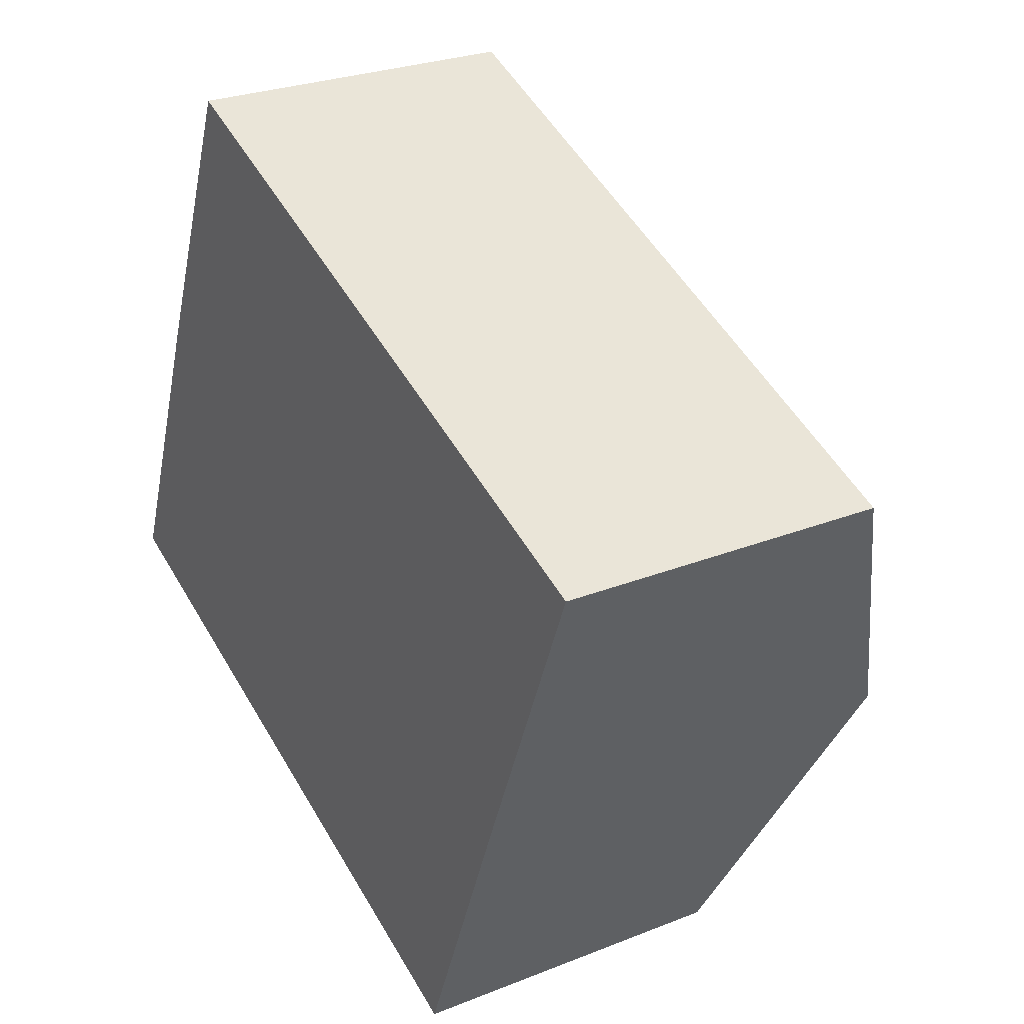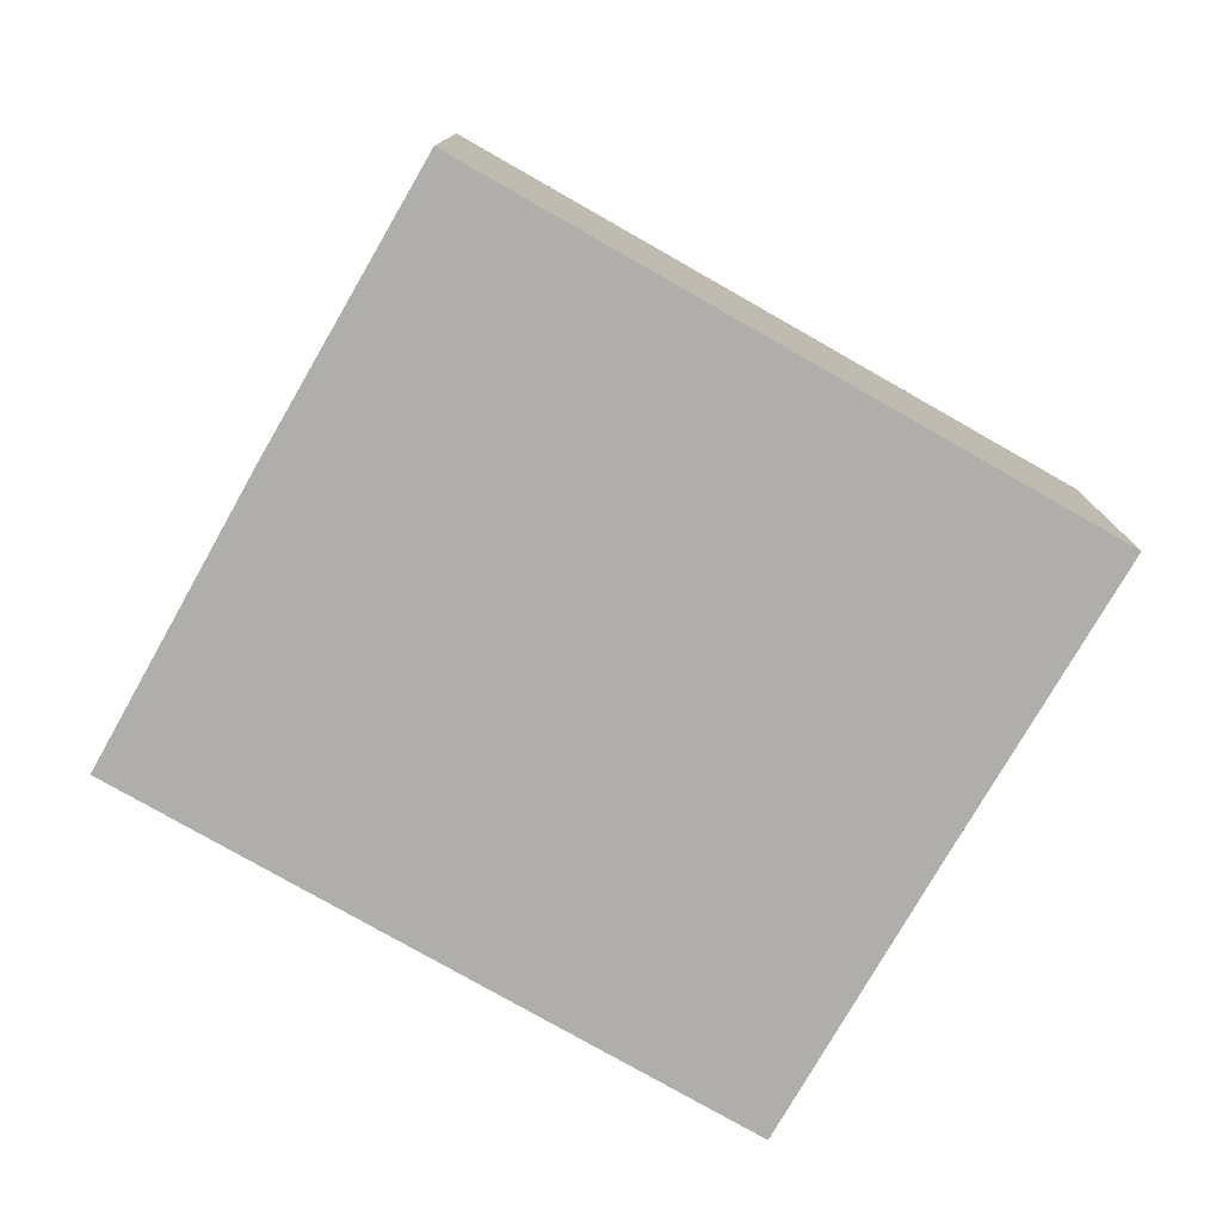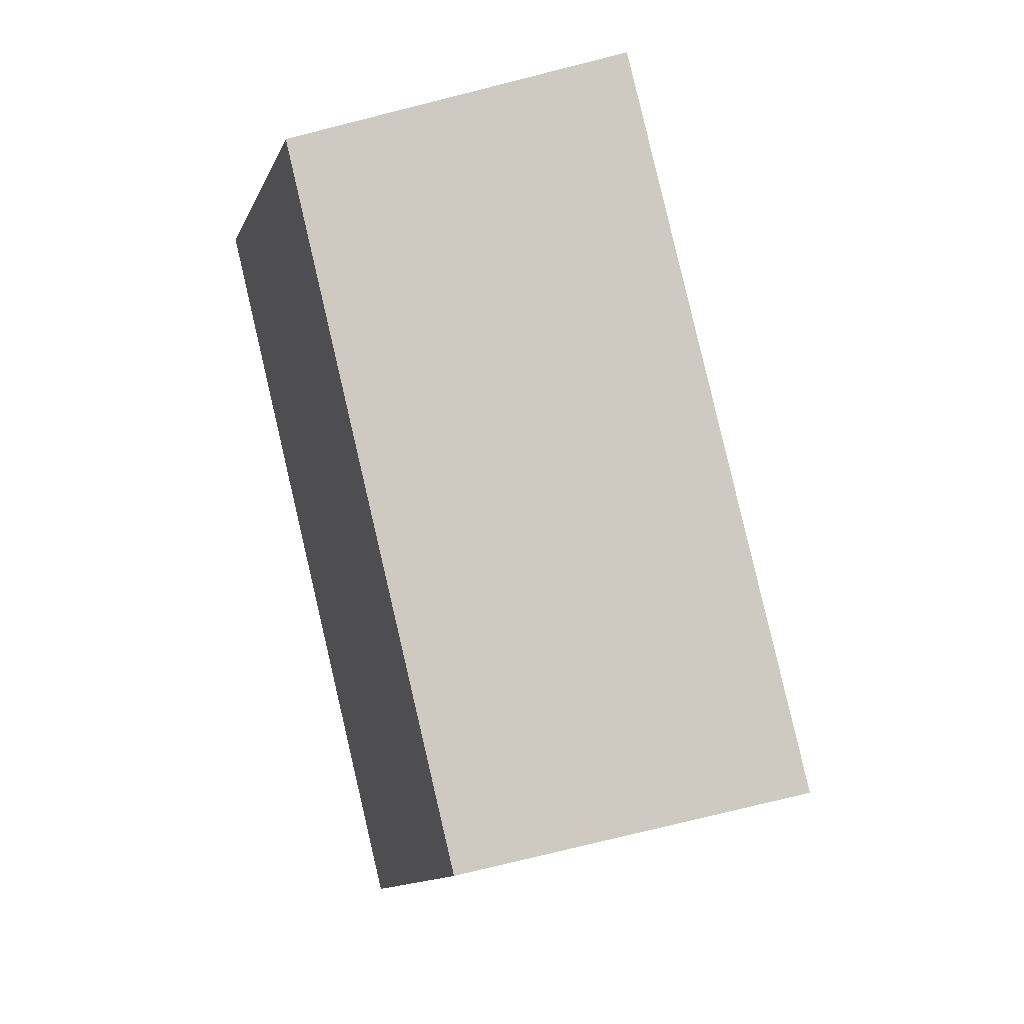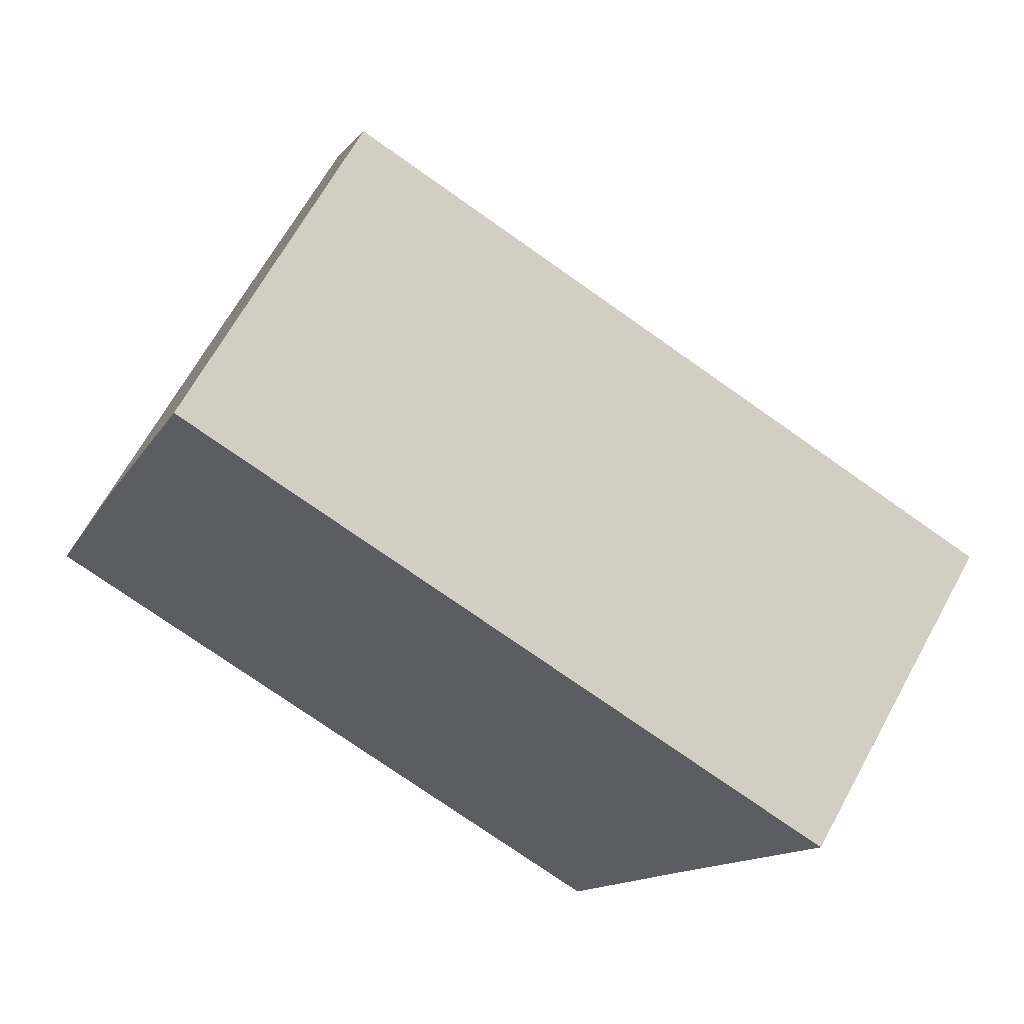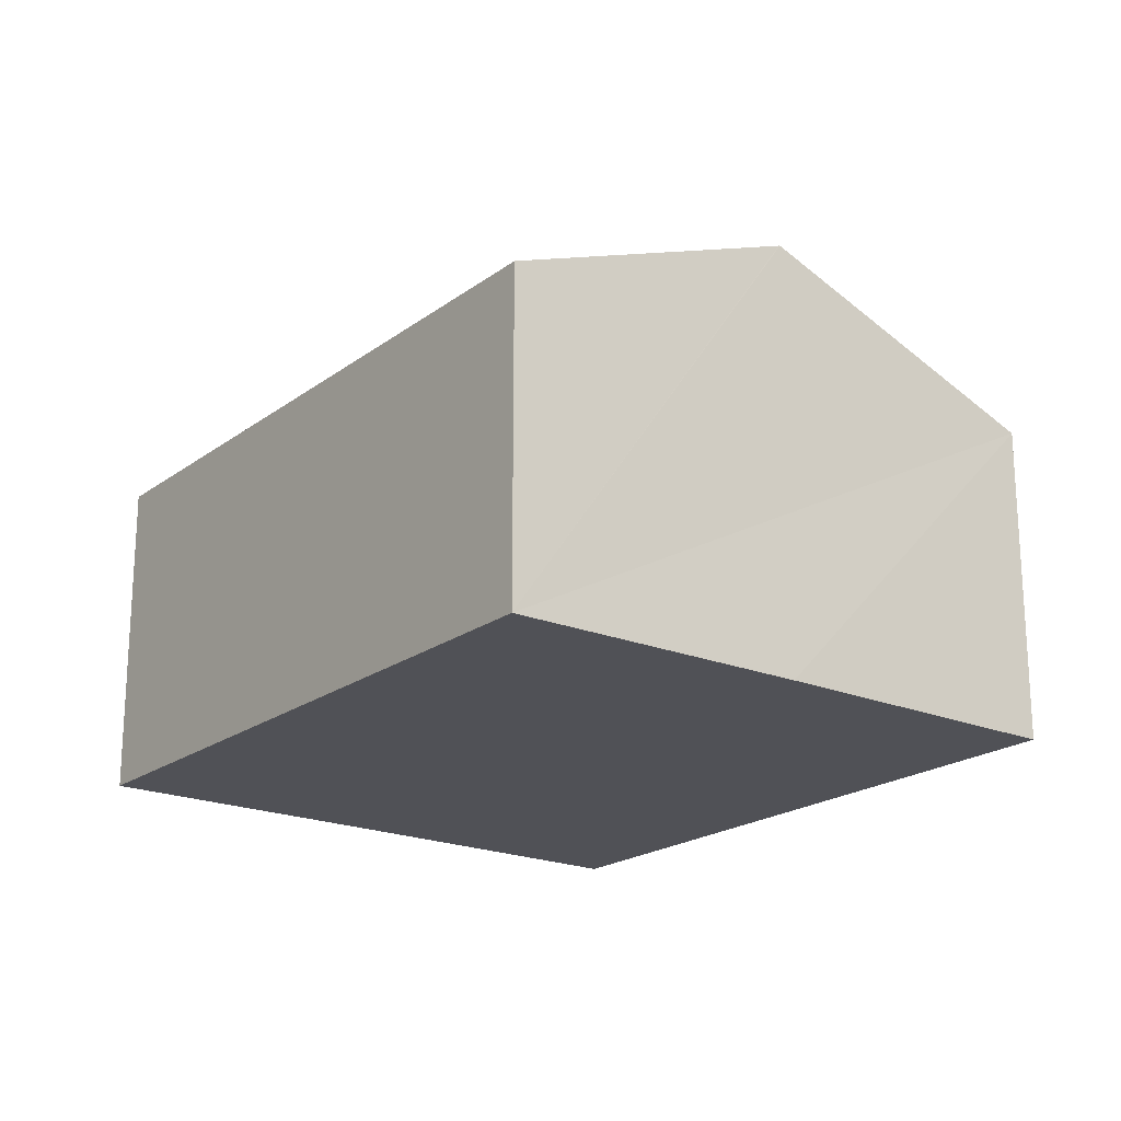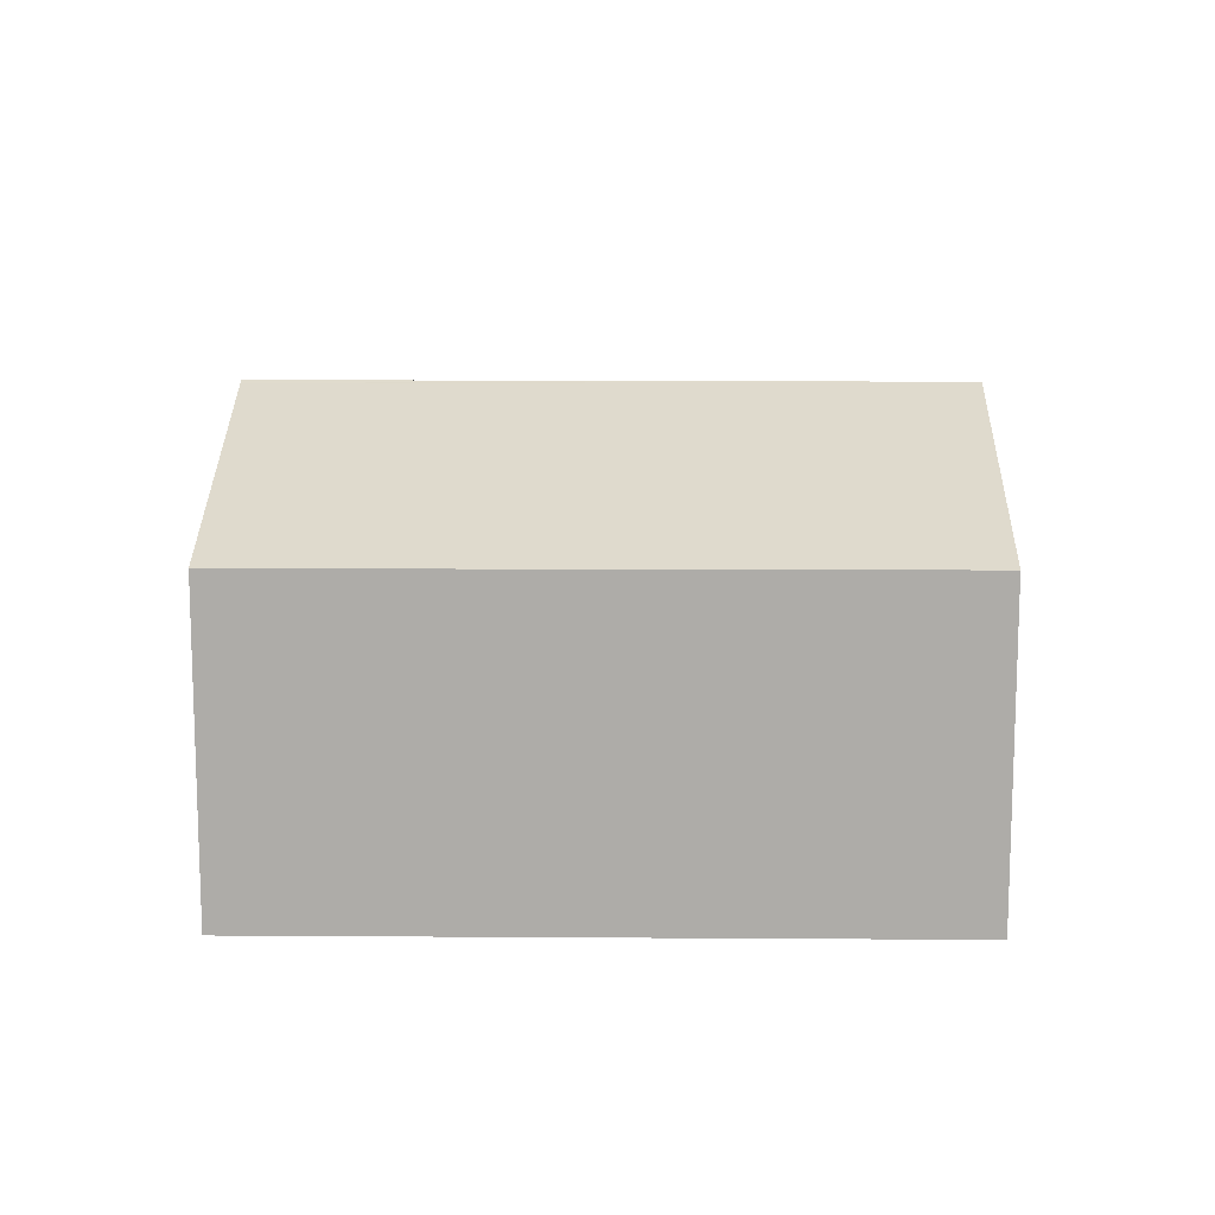
<metadata>
{"format":"obj","ext":"obj","renderer":"f3d","projection":"perspective","resolution":1024,"background":"white","views":[{"elev":27.0,"azim":58.3,"up":"+Z"},{"elev":-77.8,"azim":-8.4,"up":"+Y"},{"elev":-75.4,"azim":-75.9,"up":"+Z"},{"elev":66.4,"azim":28.8,"up":"+Z"},{"elev":-20.3,"azim":-105.8,"up":"+Y"},{"elev":13.0,"azim":-157.7,"up":"+Y"}]}
</metadata>
<code>
v  6.638 3.822 0.351
v  1.985 2.829 5.103
v  7.661 2.829 2.898
v  0.971 3.822 2.553
v  6.62 3.804 0.306
v  5.629 2.827 -2.207
v  0.967 3.818 2.542
v  0 2.833 1.735e-16
v  0 0 0
v  5.629 1.351e-16 -2.207
v  0.967 -1.557e-16 2.542
v  1.985 -3.125e-16 5.103
v  0.971 -1.563e-16 2.553
v  7.661 -1.775e-16 2.898
v  6.638 -2.149e-17 0.351
v  6.62 -1.874e-17 0.306
g defaultobject
f 1 2 3
f 2 1 4
f 4 1 5
f 6 7 5
f 7 6 8
f 4 5 7
f 6 9 8
f 9 6 10
f 9 7 8
f 7 9 4
f 4 9 2
f 2 9 11
f 2 11 12
f 12 11 13
f 12 3 2
f 3 12 14
f 14 1 3
f 1 14 5
f 5 14 6
f 6 14 15
f 6 15 16
f 6 16 10
f 13 14 12
f 14 13 11
f 14 11 9
f 14 9 15
f 15 9 16
f 16 9 10

</code>
